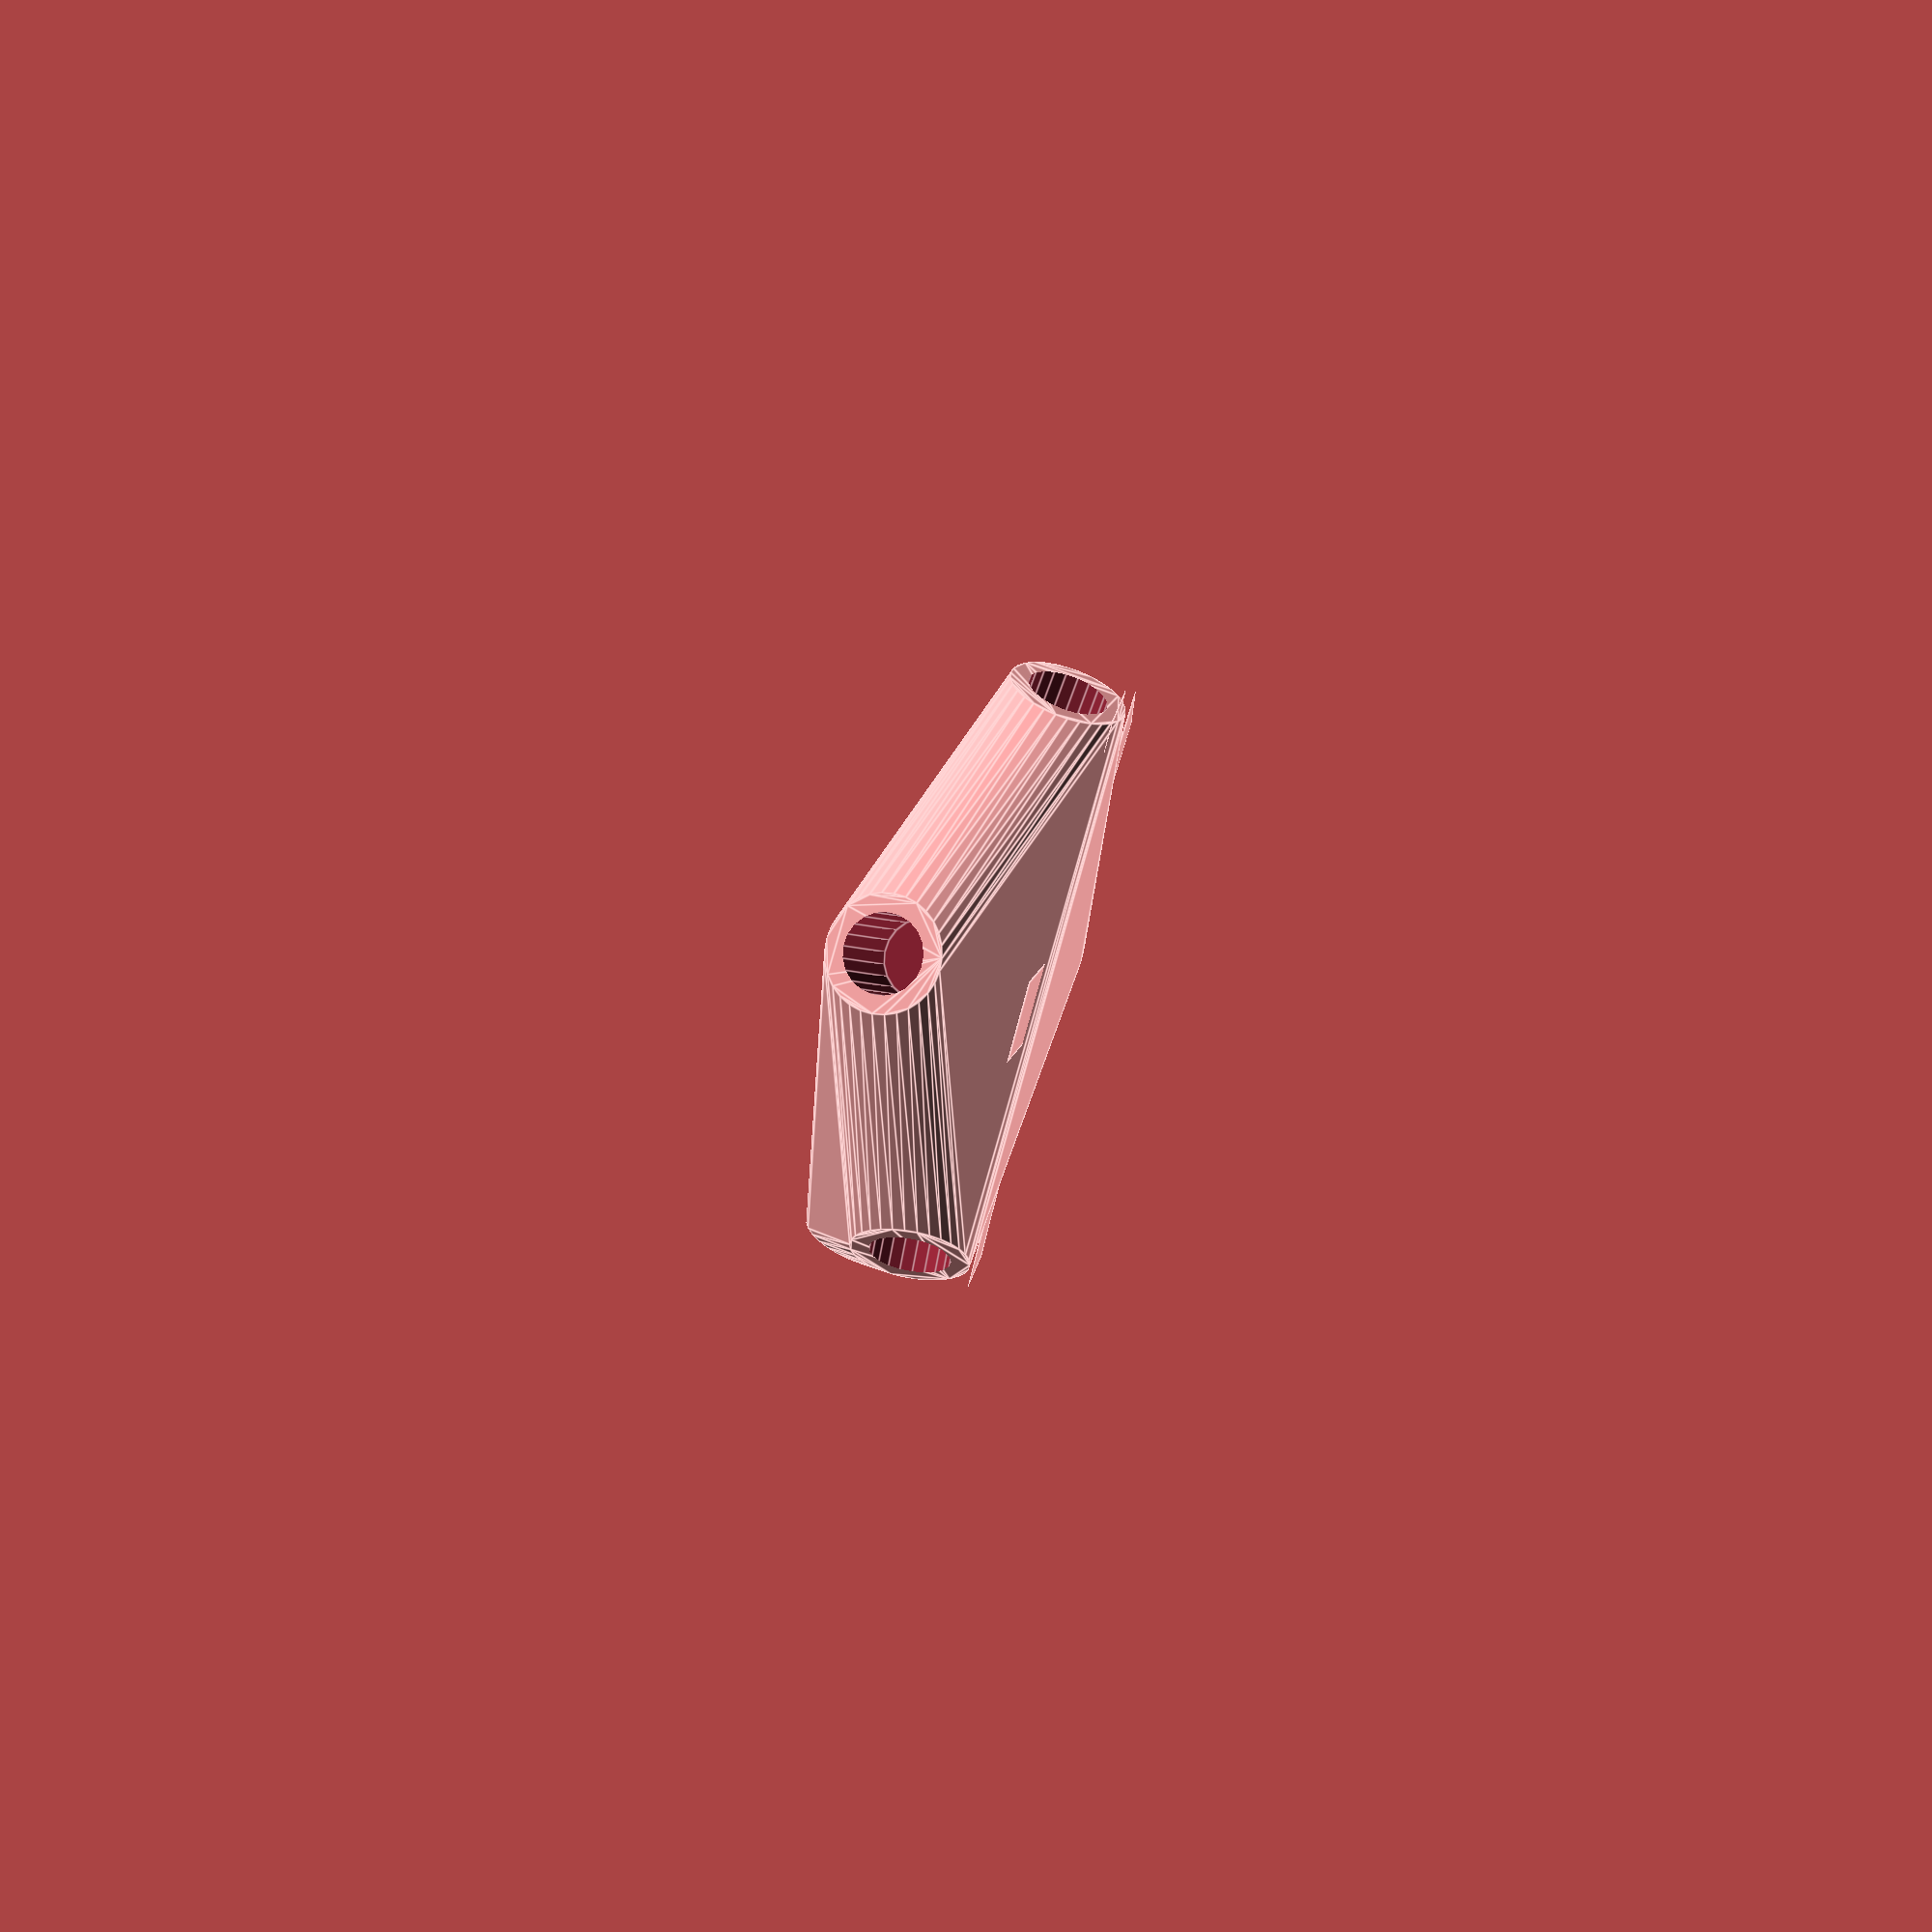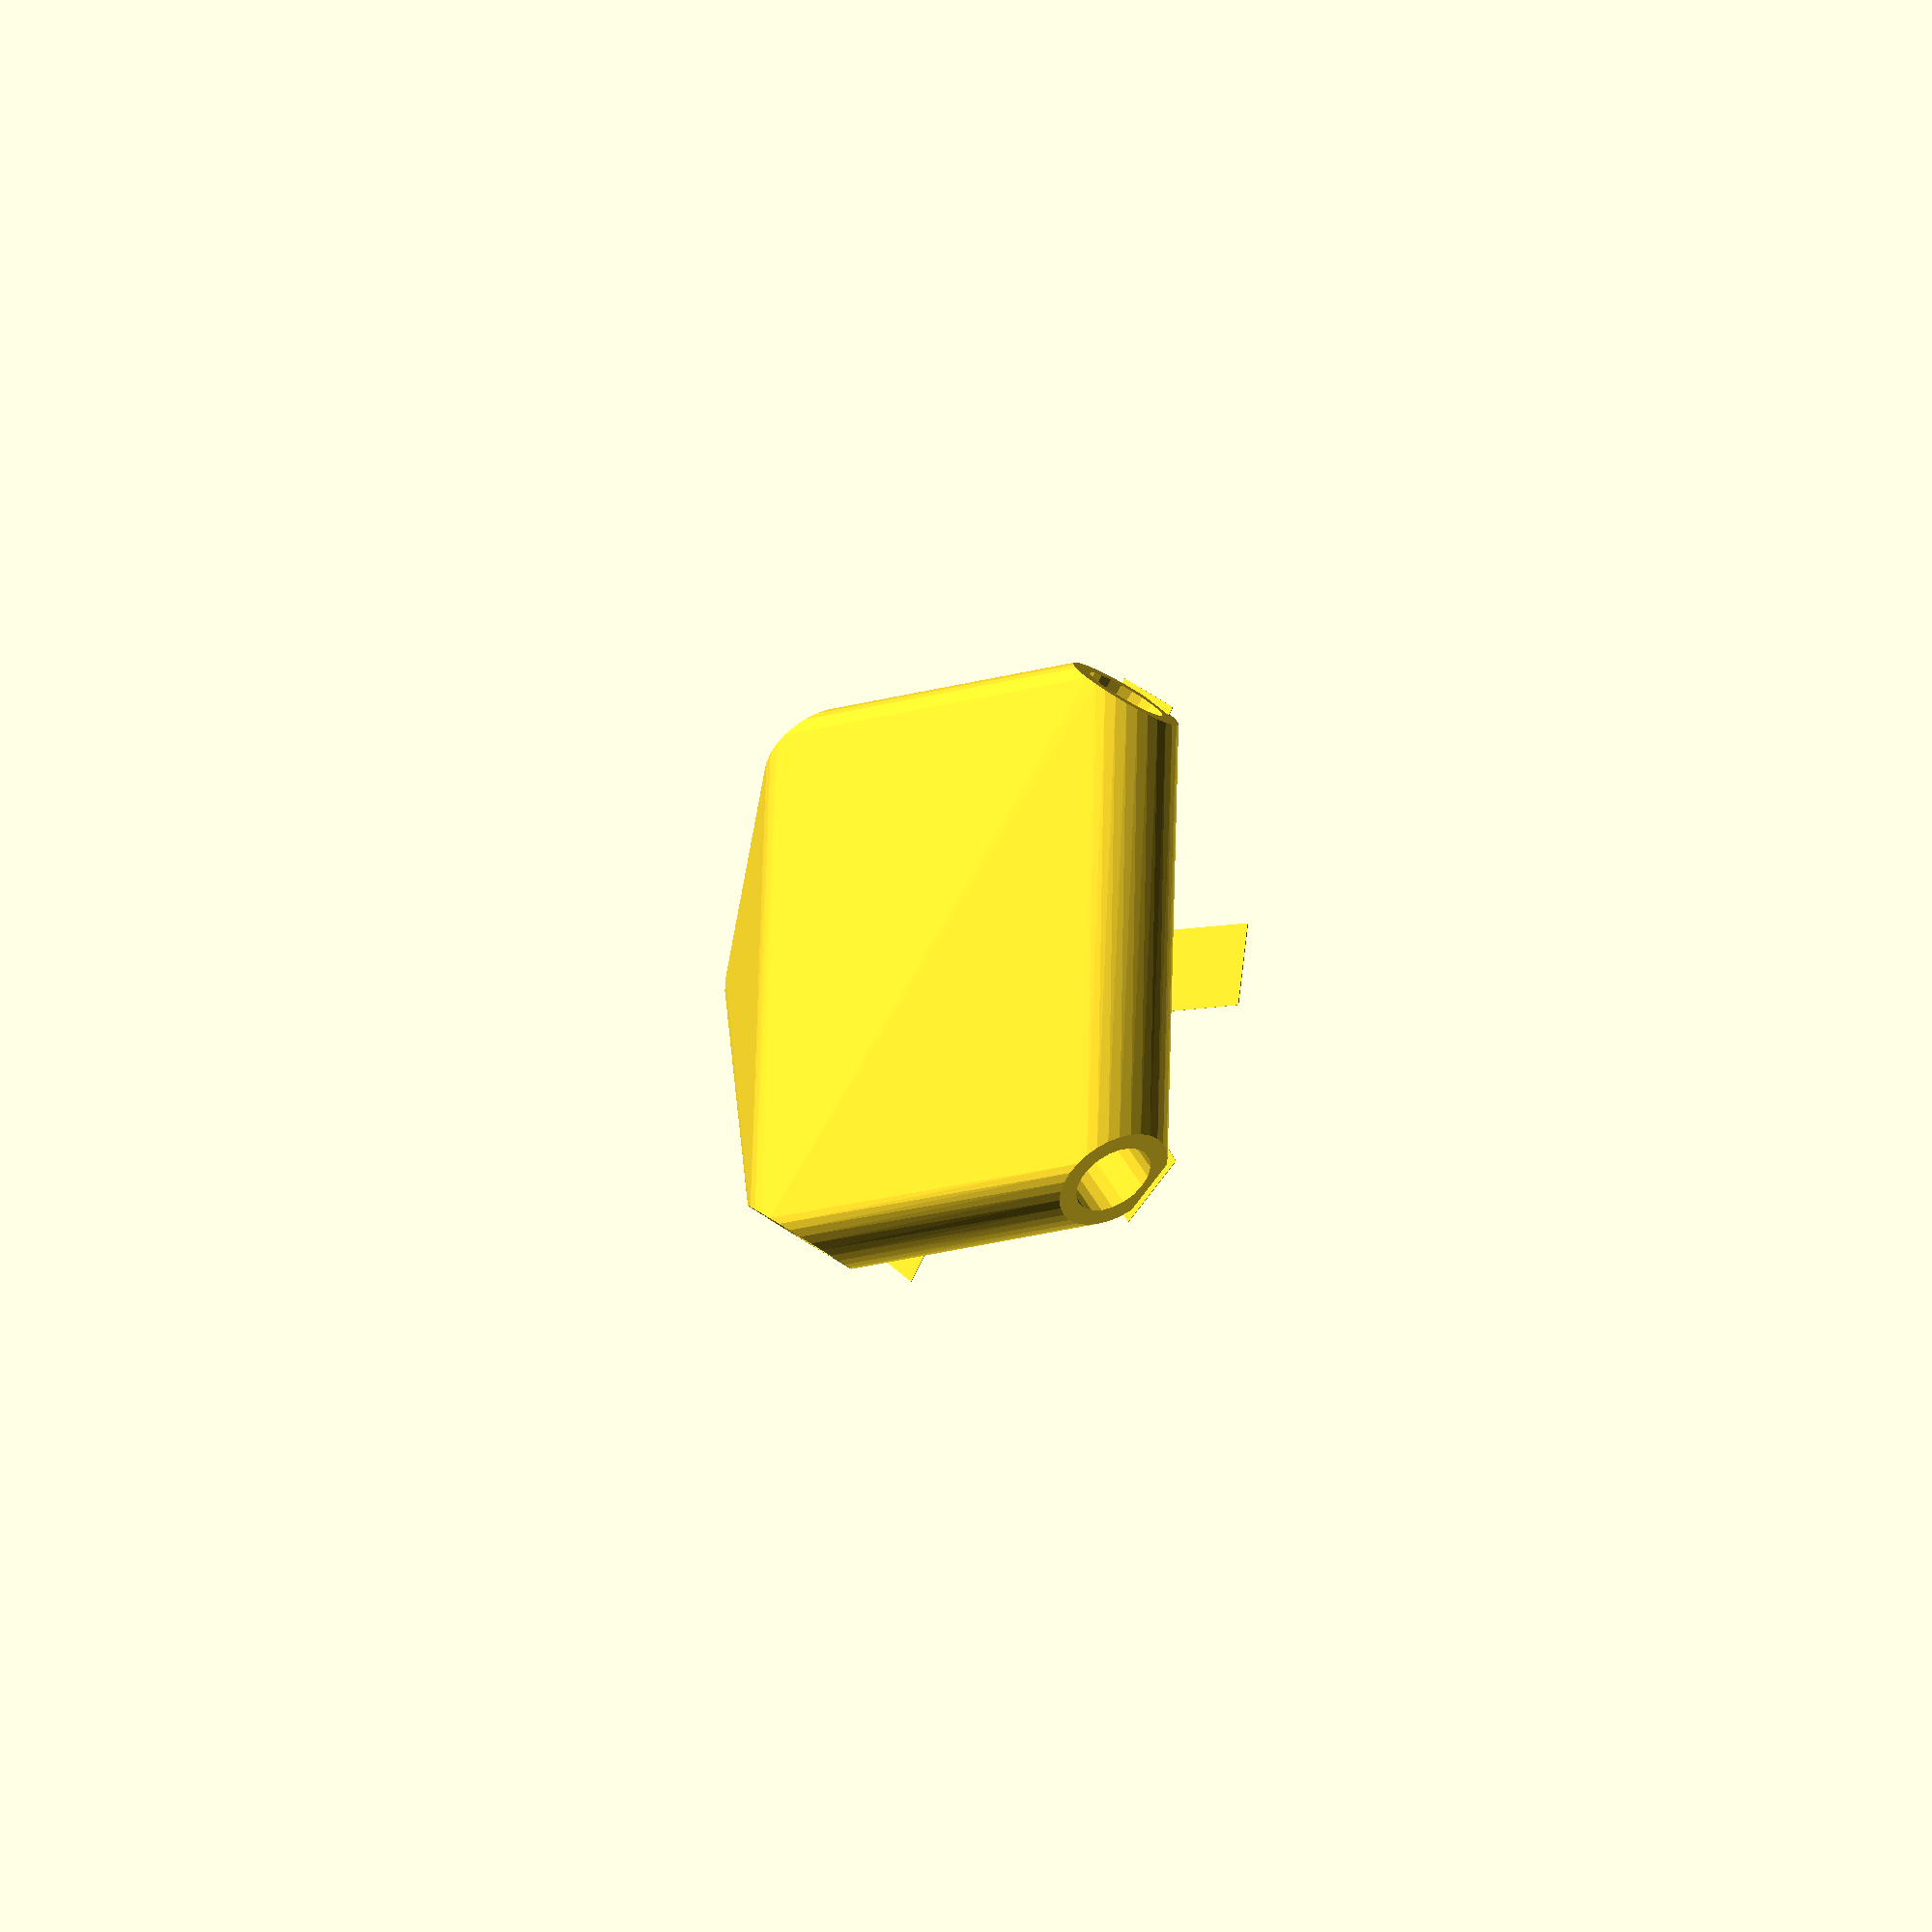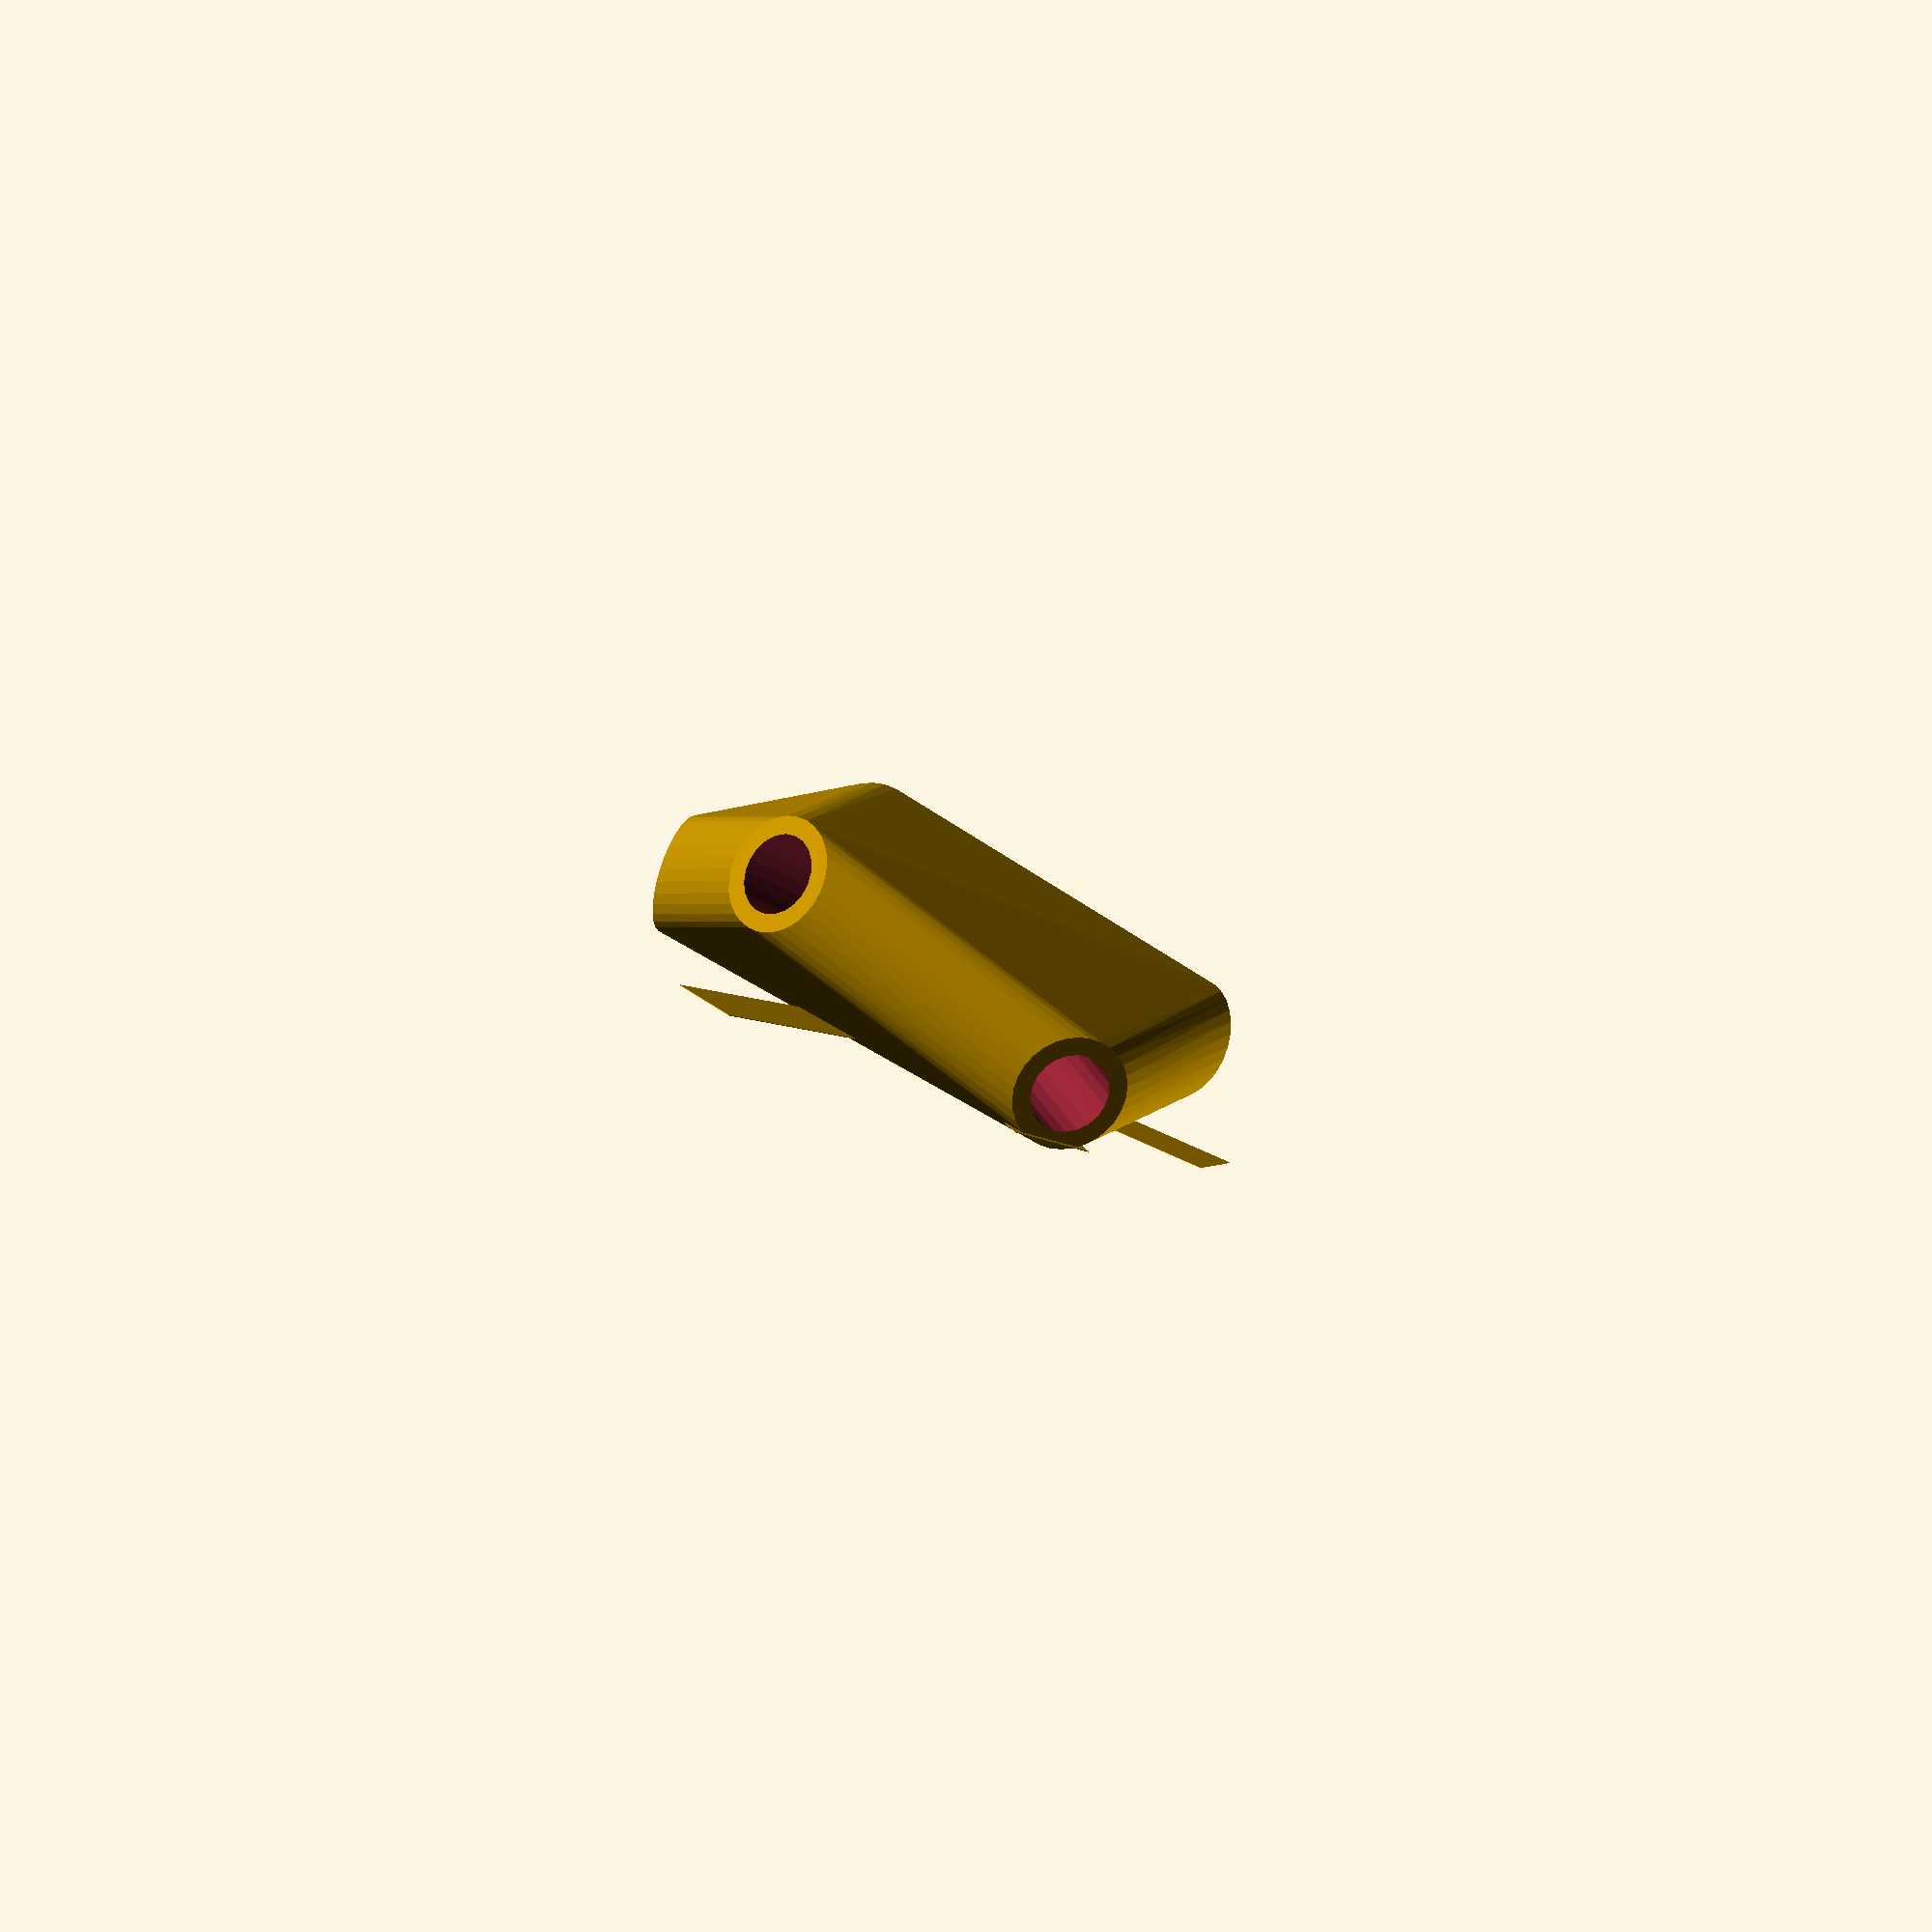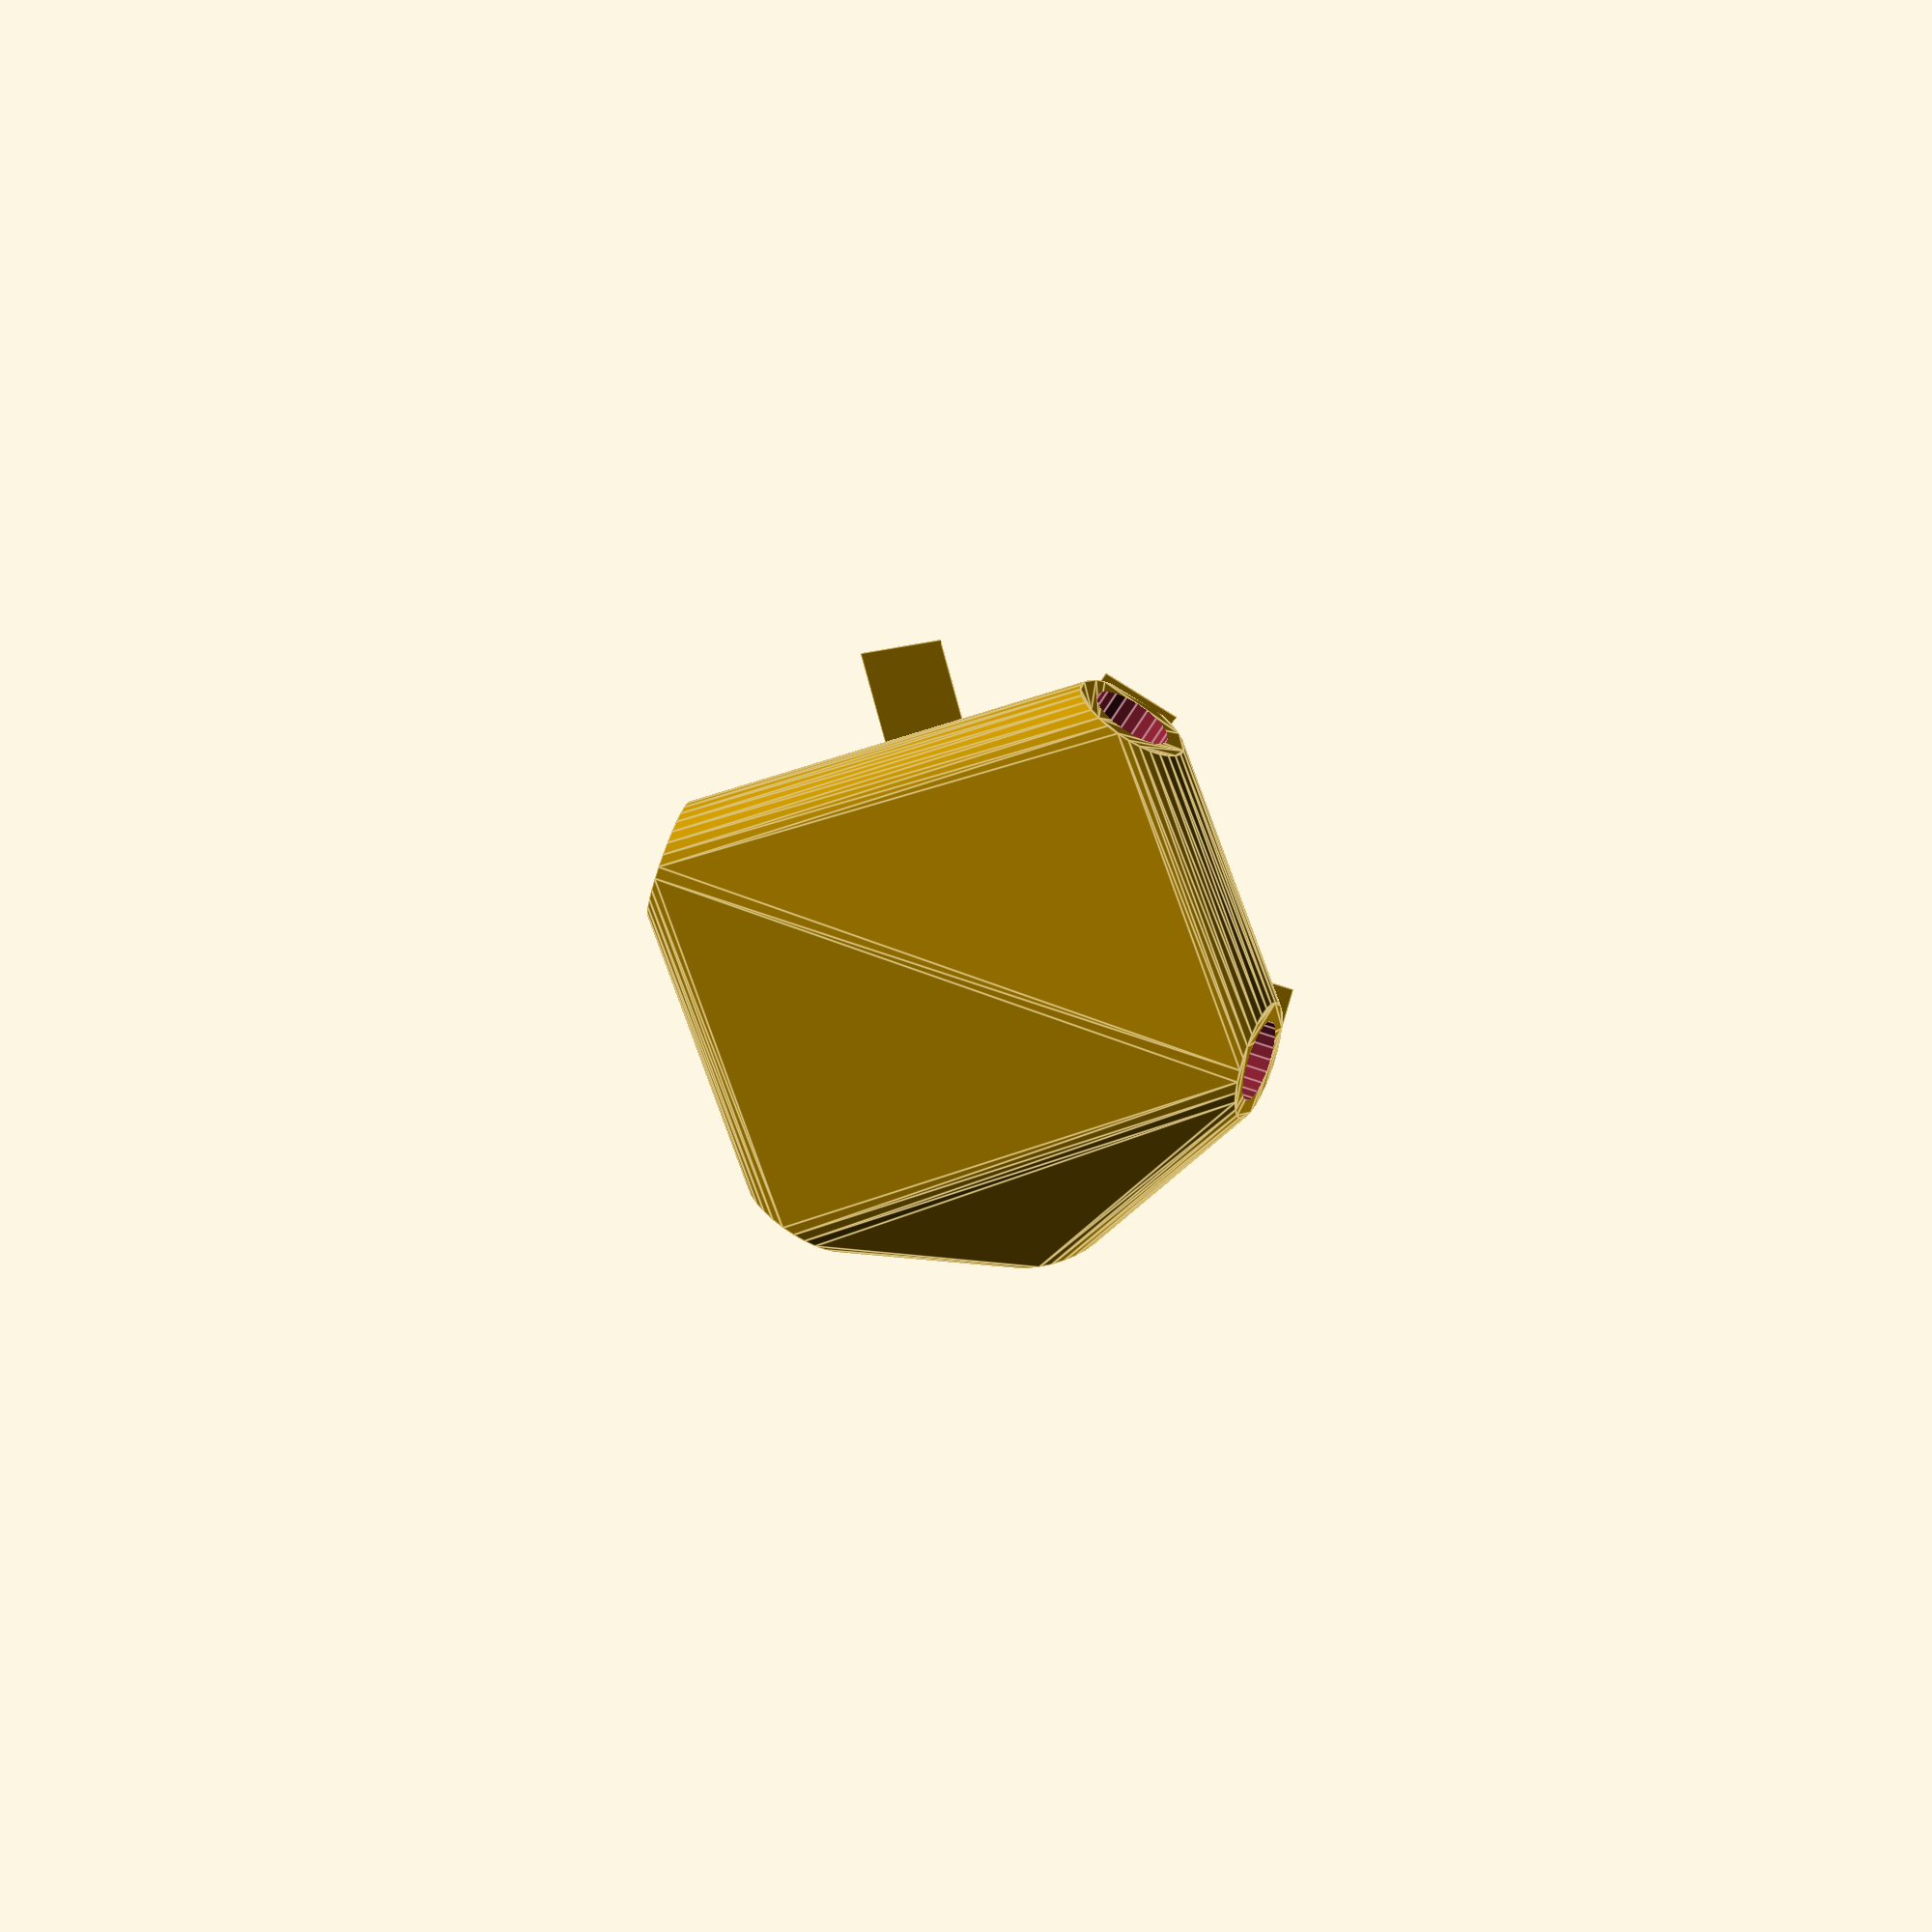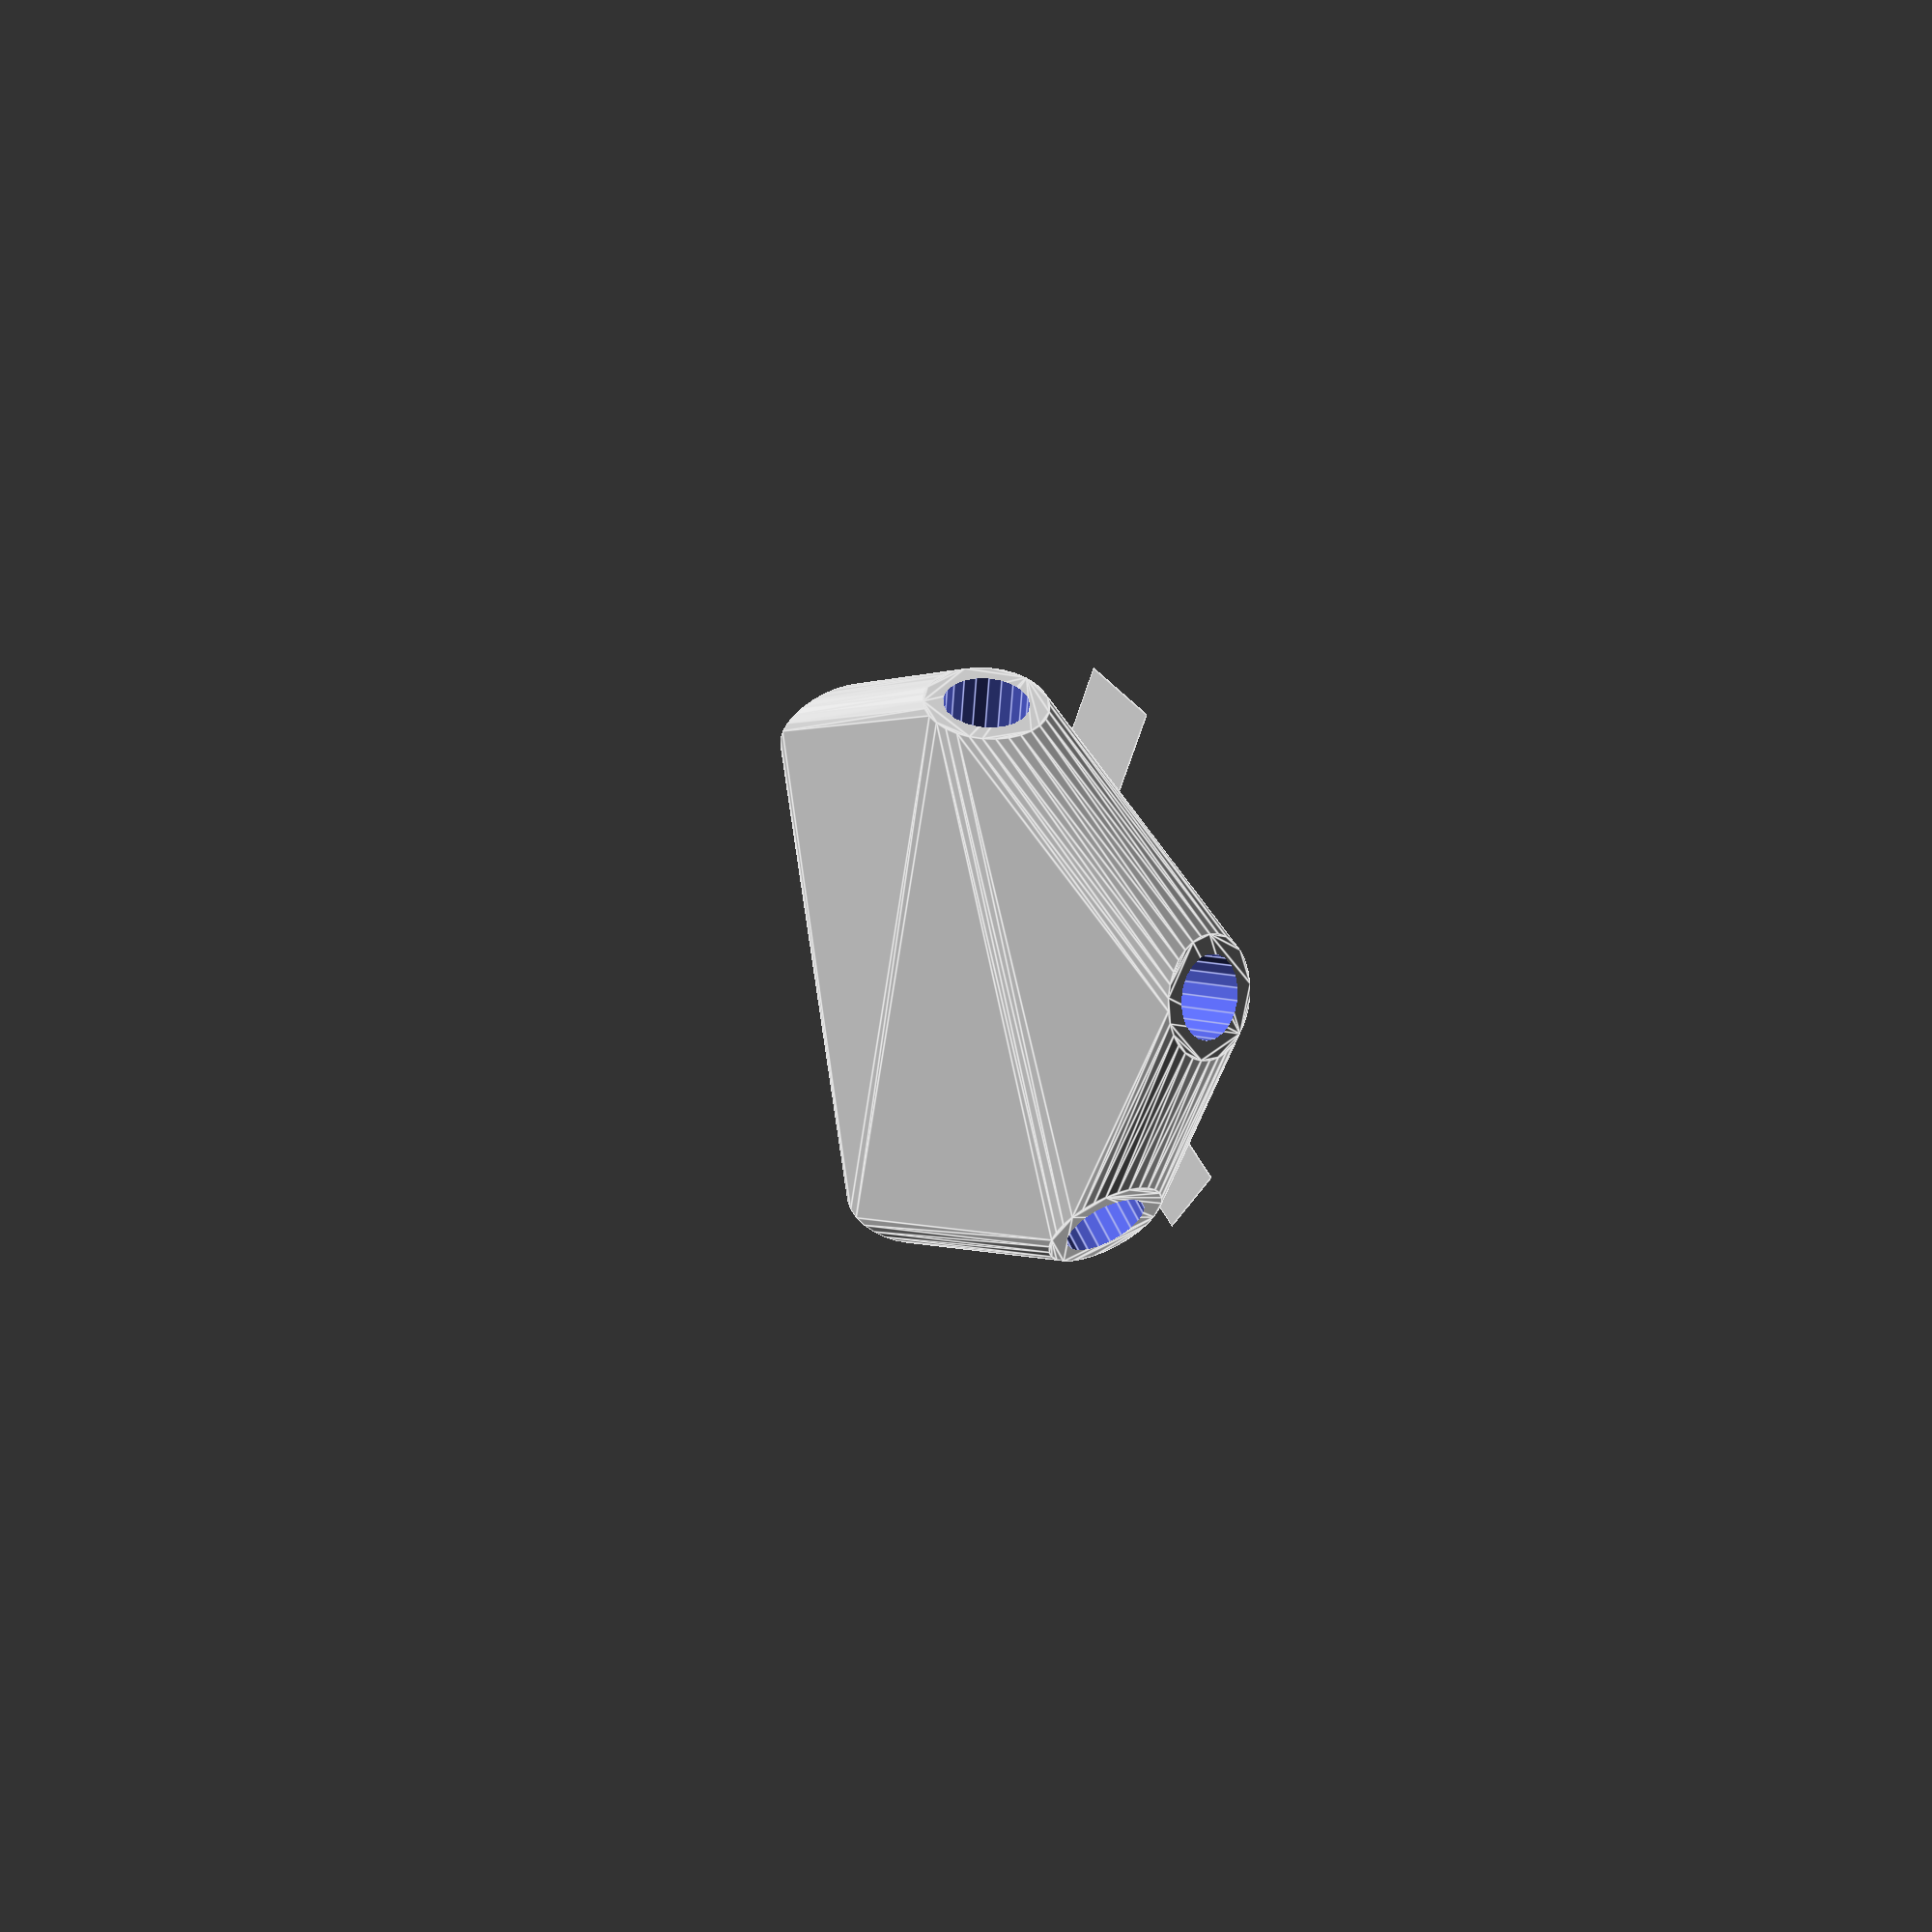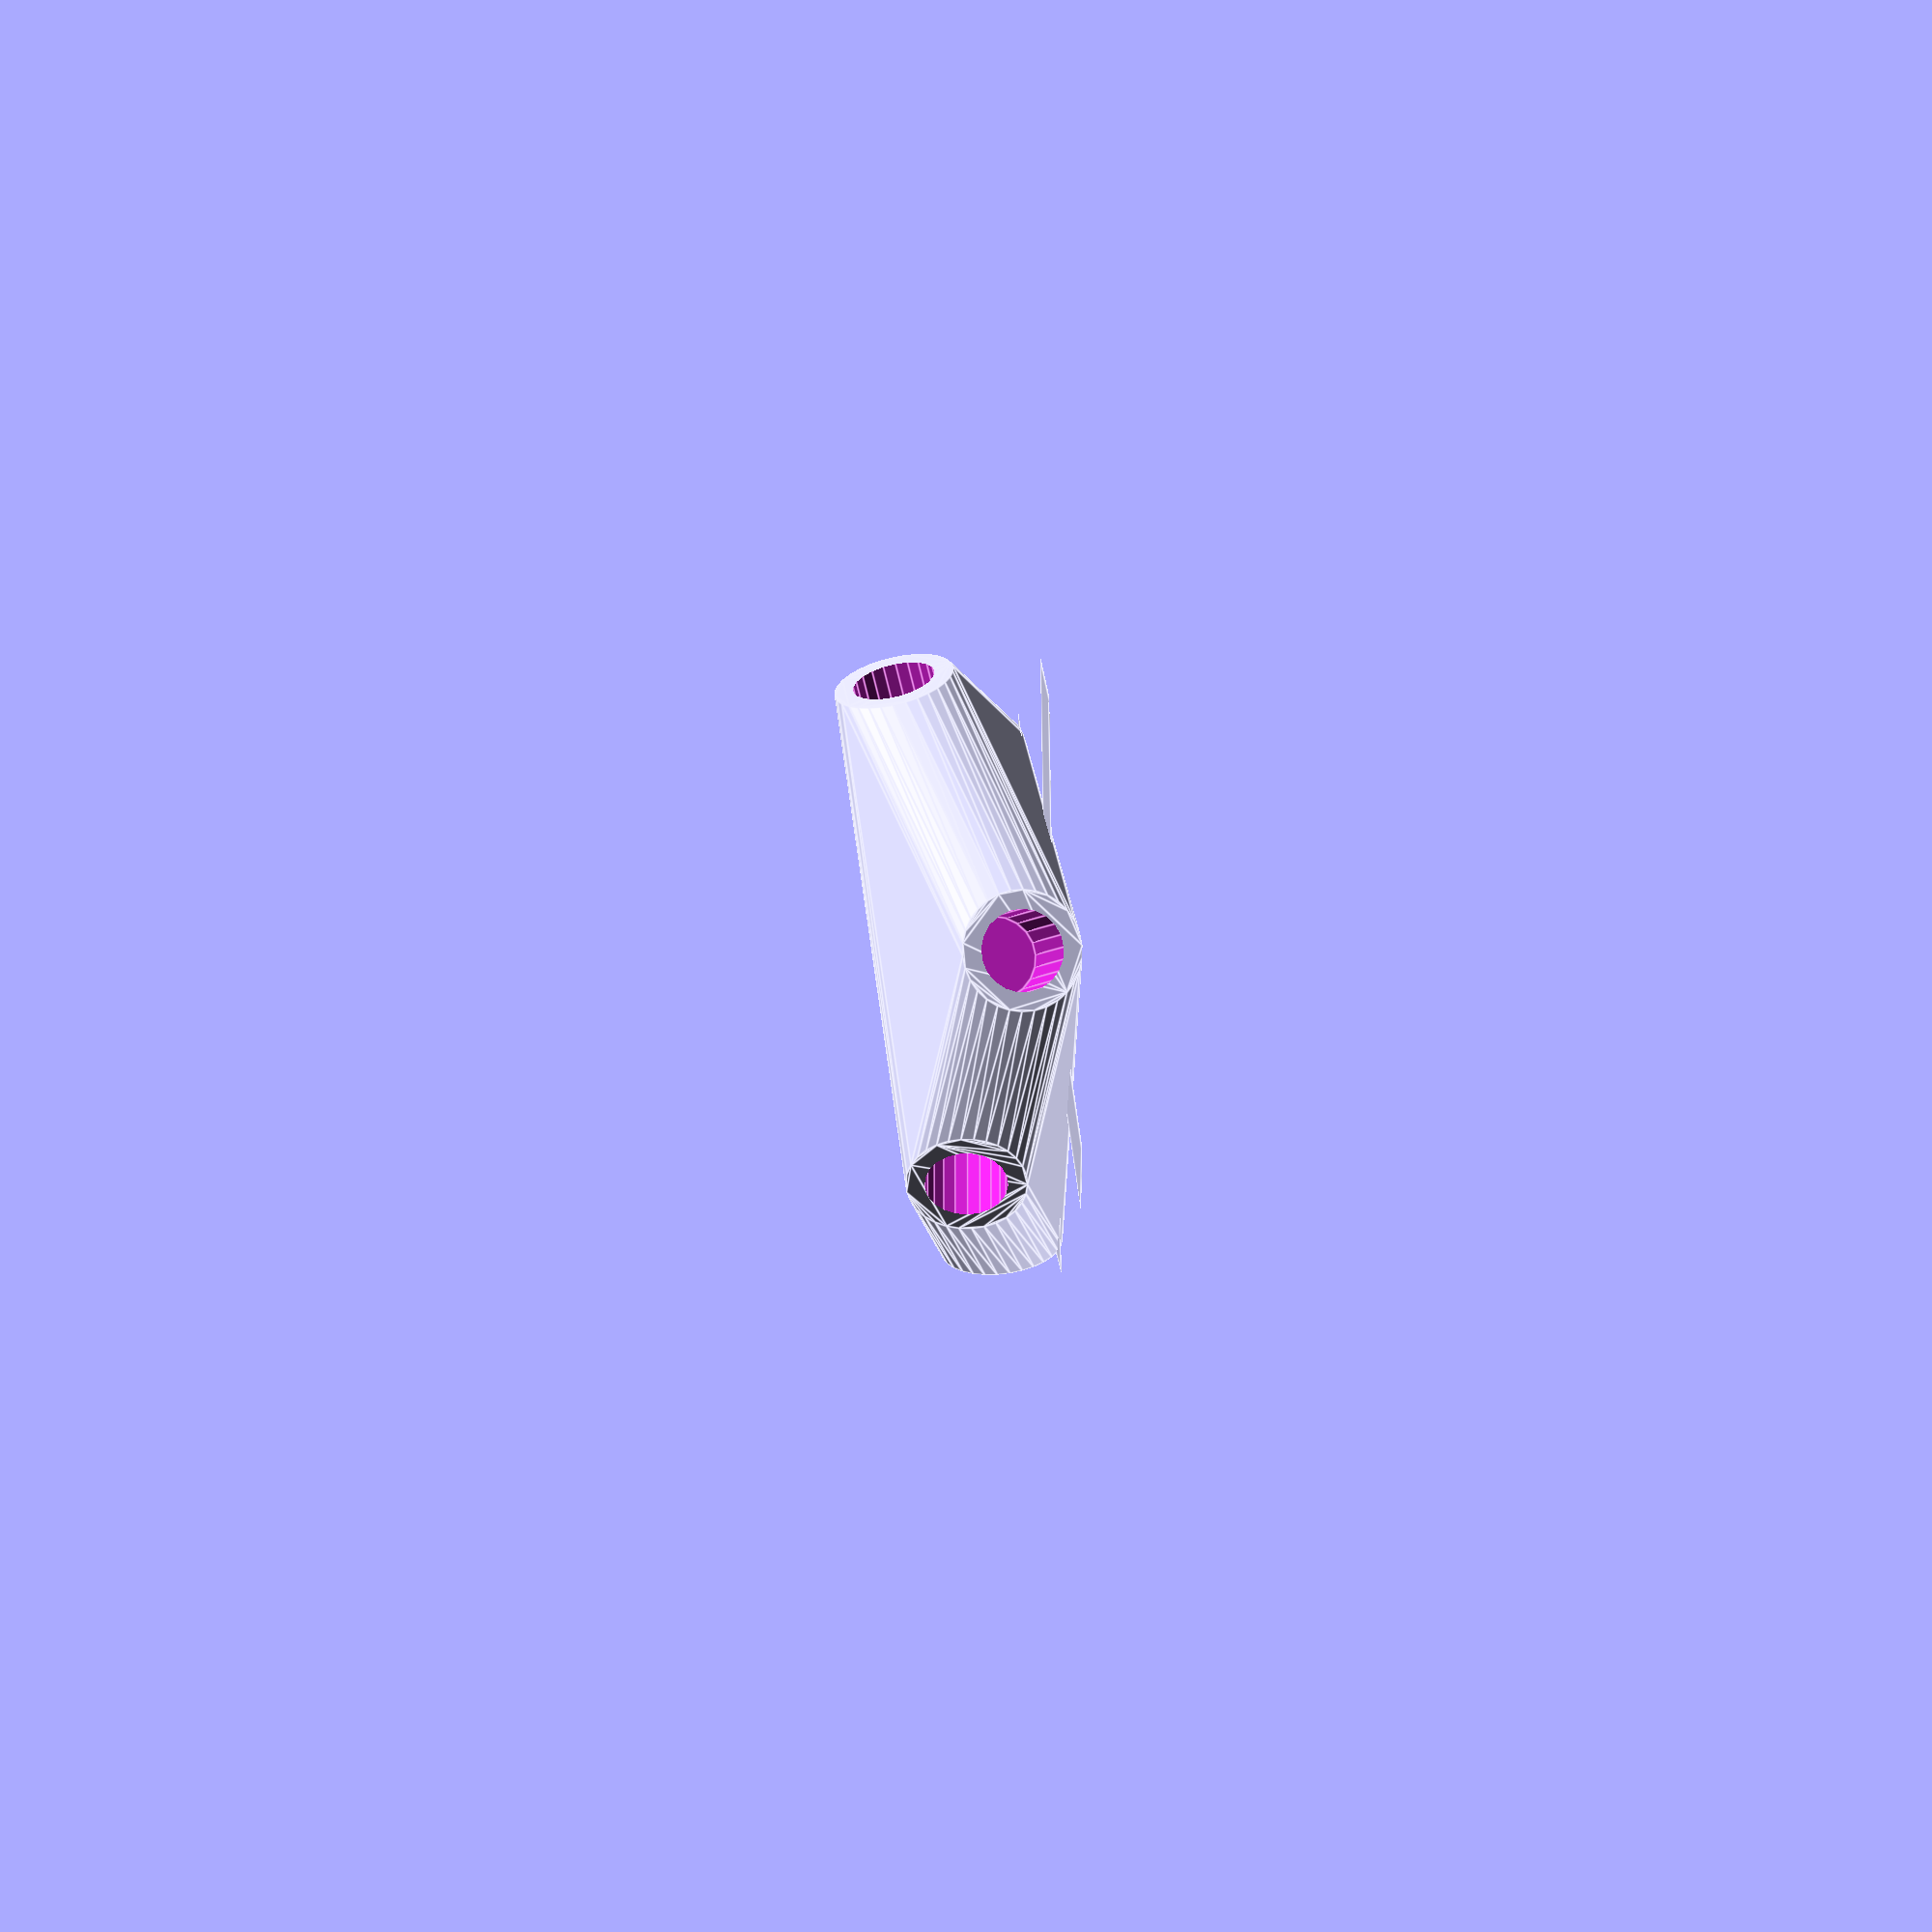
<openscad>


difference() {
	union() {
		rotate(a = -106.2851231200, v = [0.2226902105, 0.9336889760, 0.0000001156]) {
			intersection() {
				hull() {
					rotate(a = 90.0000000000, v = [0.9914448614, -0.1305261922, 0.0000000000]) {
						cylinder(h = 50, r = 9.6000000000);
					}
					rotate(a = 90.0000000000, v = [-0.9914448614, 0.1305261922, 0.0000000000]) {
						cylinder(h = 50, r = 9.6000000000);
					}
					rotate(a = 17.7962359238, v = [0.2842856105, 0.1122188565, -0.0000000000]) {
						cylinder(h = 50, r = 9.6000000000);
					}
					rotate(a = 129.4241083656, v = [0.6300419381, -0.4469357231, 0.0000000000]) {
						cylinder(h = 50, r = 9.6000000000);
					}
					rotate(a = 160.2852209964, v = [-0.3369163193, 0.0168636385, 0.0000000000]) {
						cylinder(h = 50, r = 9.6000000000);
					}
				}
				sphere(r = 60);
			}
		}
		translate(v = [0, 0, -13.2437682195]) {
			union() {
				rotate(a = 74.9211878085, v = [0, 0, 1]) {
					translate(v = [0, -6.6000000000, 0]) {
						cube(size = [50, 13.2000000000, 0.1000000000]);
					}
				}
				rotate(a = -105.0788121915, v = [0, 0, 1]) {
					translate(v = [0, -6.6000000000, 0]) {
						cube(size = [50, 13.2000000000, 0.1000000000]);
					}
				}
				rotate(a = 1.1650918619, v = [0, 0, 1]) {
					translate(v = [0, -6.6000000000, 0]) {
						cube(size = [50, 13.2000000000, 0.1000000000]);
					}
				}
				rotate(a = 120.5248456334, v = [0, 0, 1]) {
					translate(v = [0, -6.6000000000, 0]) {
						cube(size = [50, 13.2000000000, 0.1000000000]);
					}
				}
				rotate(a = -173.6103424663, v = [0, 0, 1]) {
					translate(v = [0, -6.6000000000, 0]) {
						cube(size = [50, 13.2000000000, 0.1000000000]);
					}
				}
			}
		}
	}
	rotate(a = -106.2851231200, v = [0.2226902105, 0.9336889760, 0.0000001156]) {
		union() {
			rotate(a = 90.0000000000, v = [0.9914448614, -0.1305261922, 0.0000000000]) {
				translate(v = [0, 0, 25]) {
					cylinder(h = 100, r = 6.6000000000);
				}
			}
			rotate(a = 90.0000000000, v = [-0.9914448614, 0.1305261922, 0.0000000000]) {
				translate(v = [0, 0, 25]) {
					cylinder(h = 100, r = 6.6000000000);
				}
			}
			rotate(a = 17.7962359238, v = [0.2842856105, 0.1122188565, -0.0000000000]) {
				translate(v = [0, 0, 25]) {
					cylinder(h = 100, r = 6.6000000000);
				}
			}
			rotate(a = 129.4241083656, v = [0.6300419381, -0.4469357231, 0.0000000000]) {
				translate(v = [0, 0, 25]) {
					cylinder(h = 100, r = 6.6000000000);
				}
			}
			rotate(a = 160.2852209964, v = [-0.3369163193, 0.0168636385, 0.0000000000]) {
				translate(v = [0, 0, 25]) {
					cylinder(h = 100, r = 6.6000000000);
				}
			}
		}
	}
}
</openscad>
<views>
elev=102.1 azim=110.0 roll=73.9 proj=o view=edges
elev=198.0 azim=310.1 roll=133.6 proj=o view=solid
elev=258.6 azim=322.3 roll=199.9 proj=o view=solid
elev=335.1 azim=16.0 roll=9.1 proj=o view=edges
elev=165.0 azim=115.7 roll=131.6 proj=p view=edges
elev=144.5 azim=82.7 roll=95.8 proj=o view=edges
</views>
